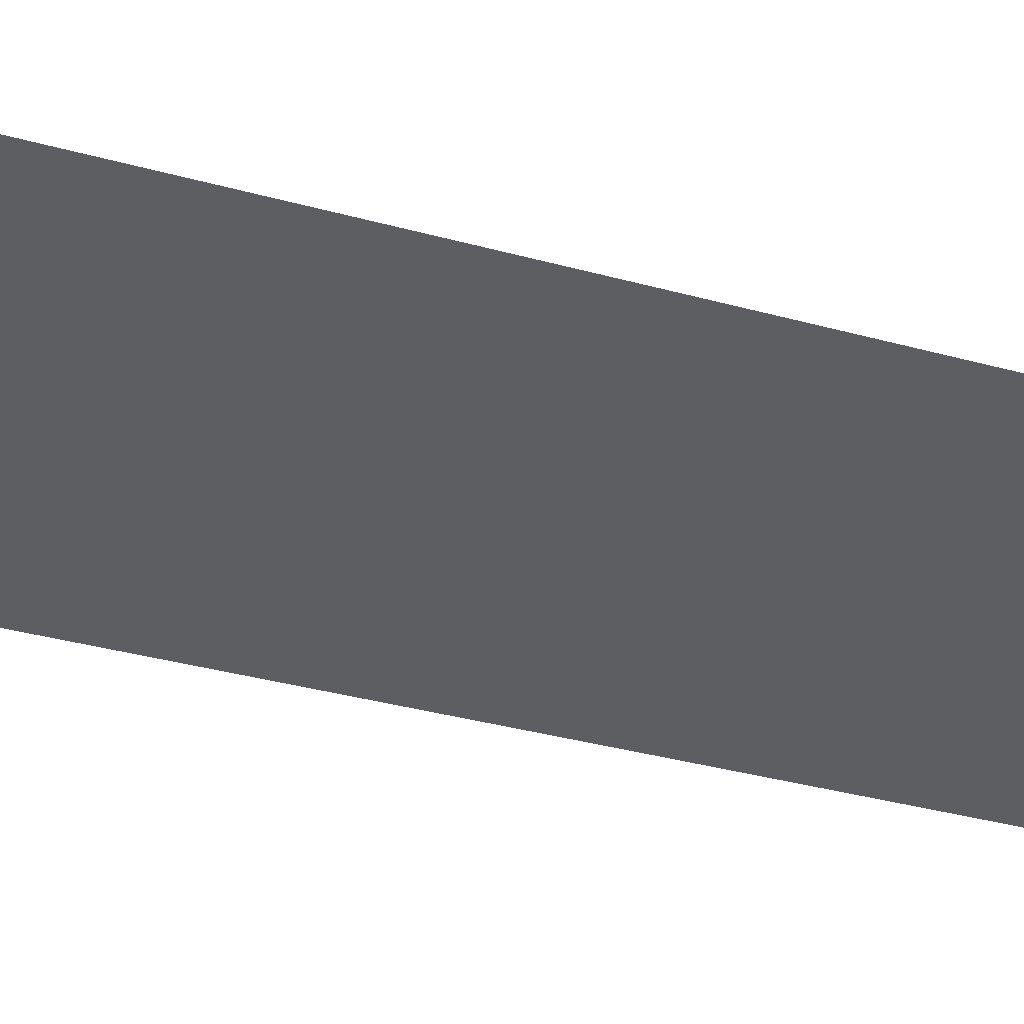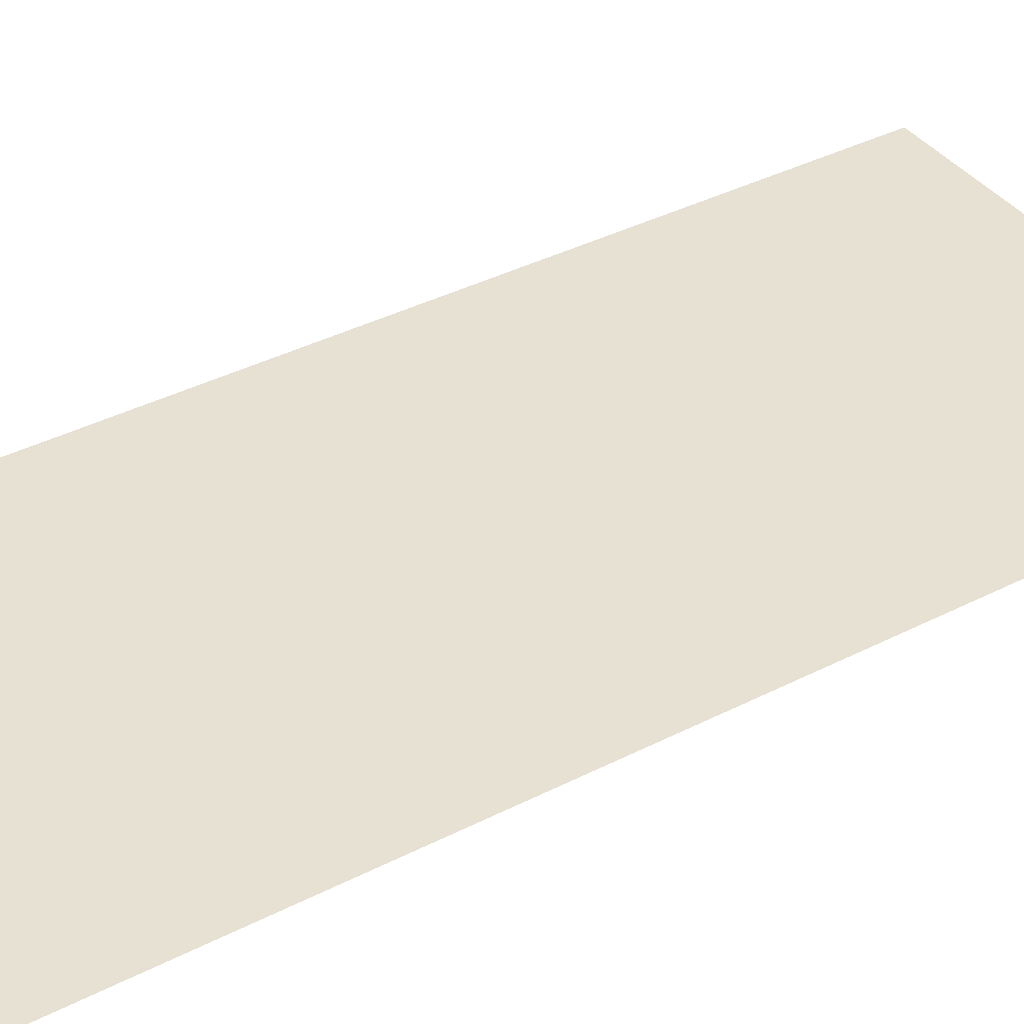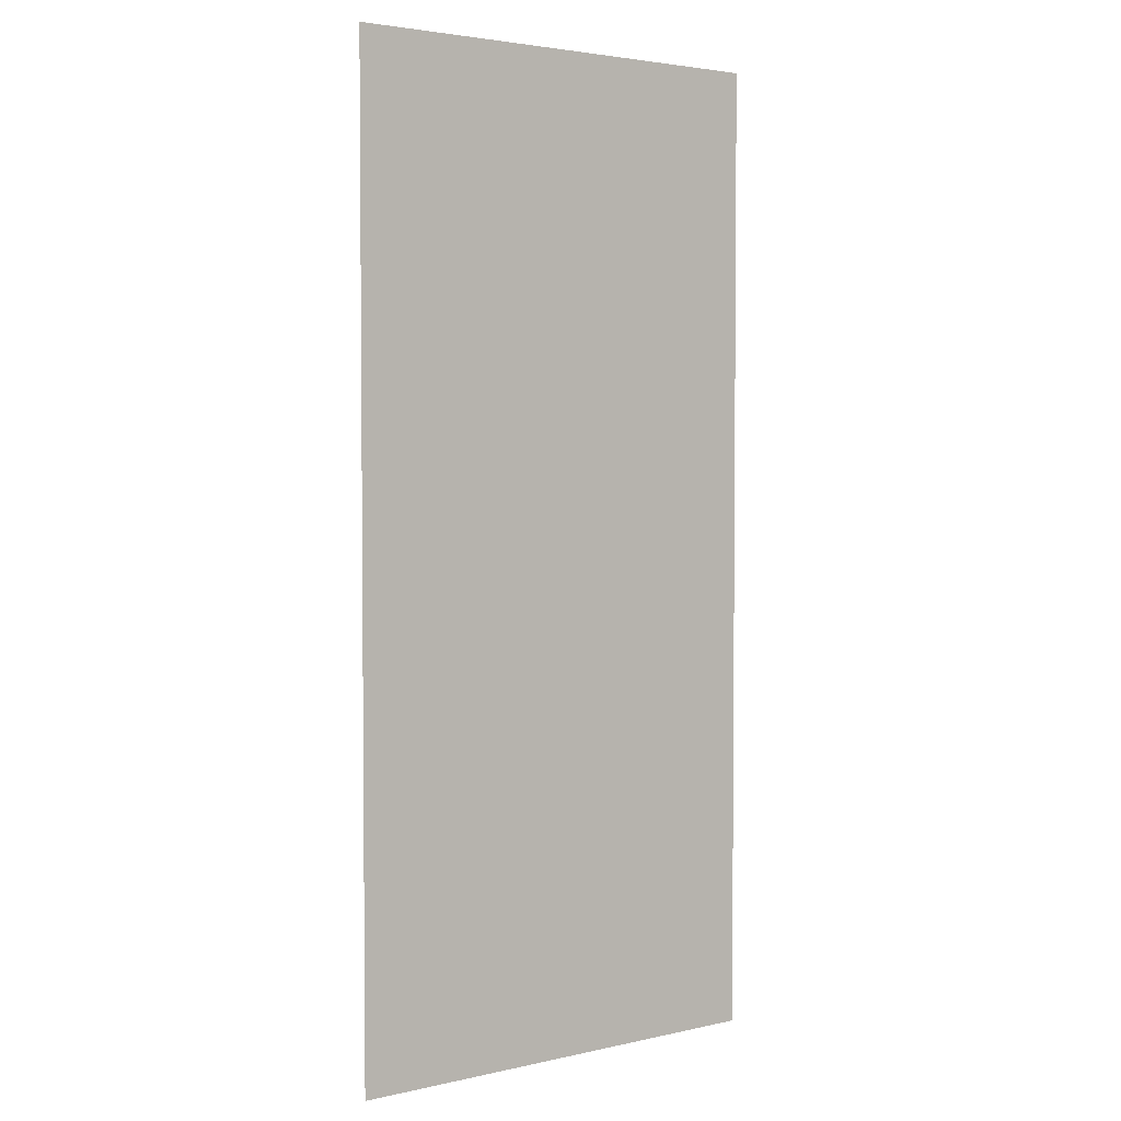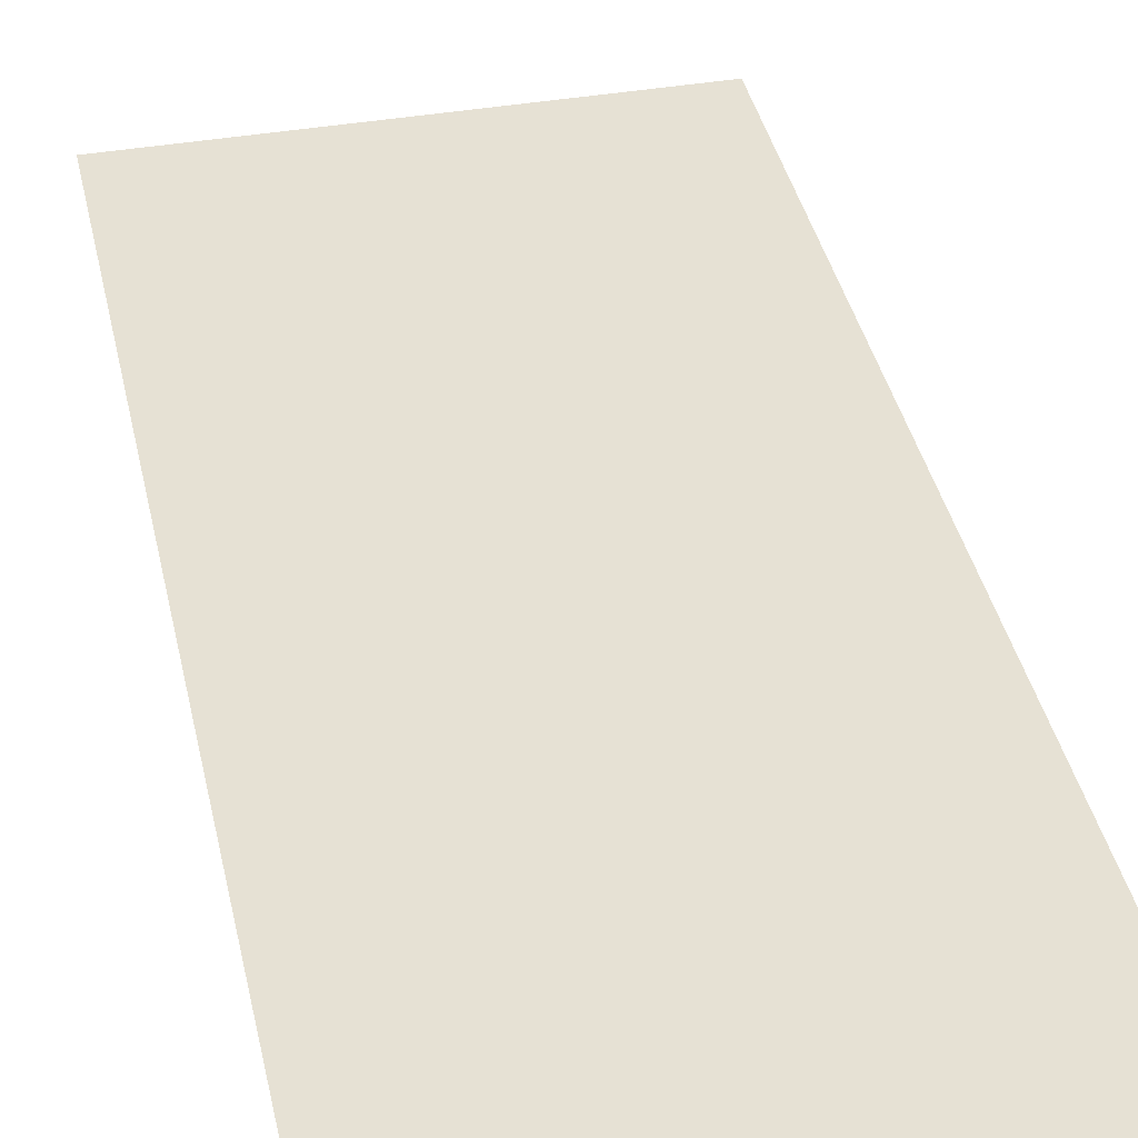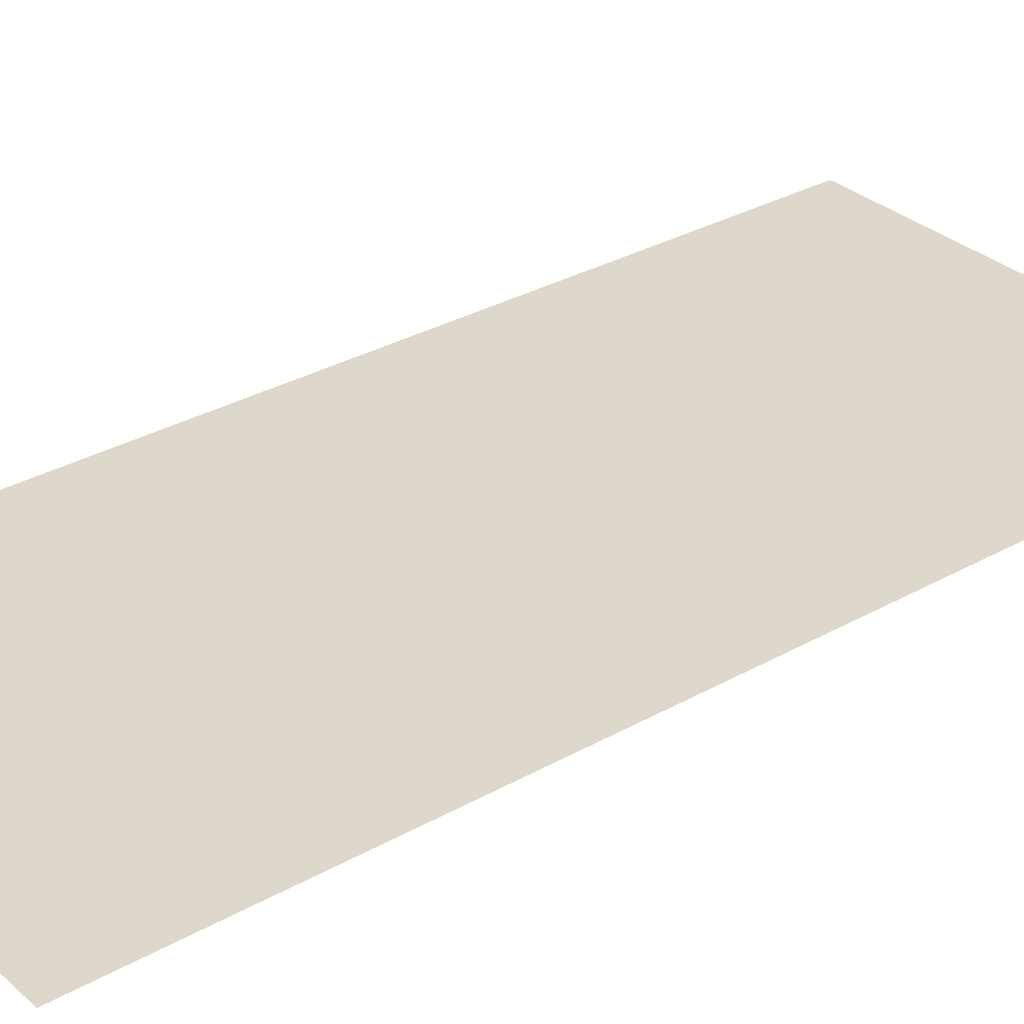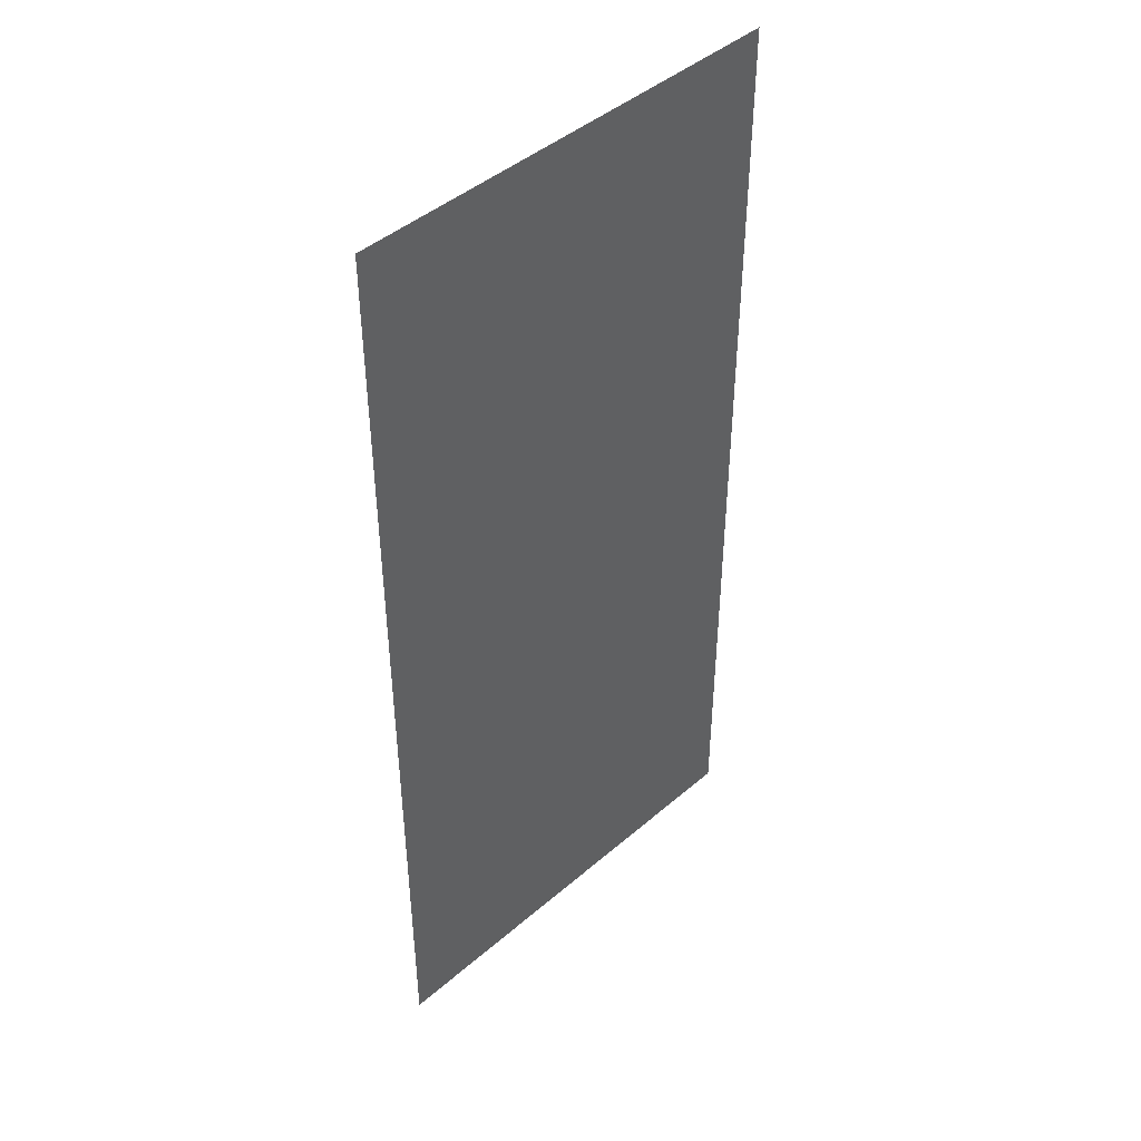
<metadata>
{"format":"obj","ext":"obj","renderer":"f3d","projection":"perspective","resolution":1024,"background":"white","views":[{"elev":-38.4,"azim":-108.9,"up":"+Z"},{"elev":38.6,"azim":57.2,"up":"+Z"},{"elev":3.3,"azim":-37.3,"up":"+Y"},{"elev":39.2,"azim":-12.2,"up":"+Z"},{"elev":31.3,"azim":51.2,"up":"+Z"},{"elev":44.8,"azim":135.1,"up":"+Y"}]}
</metadata>
<code>
o #ID604
v 0.01934 0.6246 -0.03424
v 0.61 -0.6573 -0.03424
v 0.01934 -0.6573 -0.03424
v 0.61 0.6246 -0.03424
v 0.61 0.6246 -0.03424
v 0.01934 0.6246 -0.03424
v 0.61 -0.6573 -0.03424
v 0.01934 -0.6573 -0.03424
f 1 2 3
f 2 1 4
f 5 6 7
f 8 7 6

</code>
